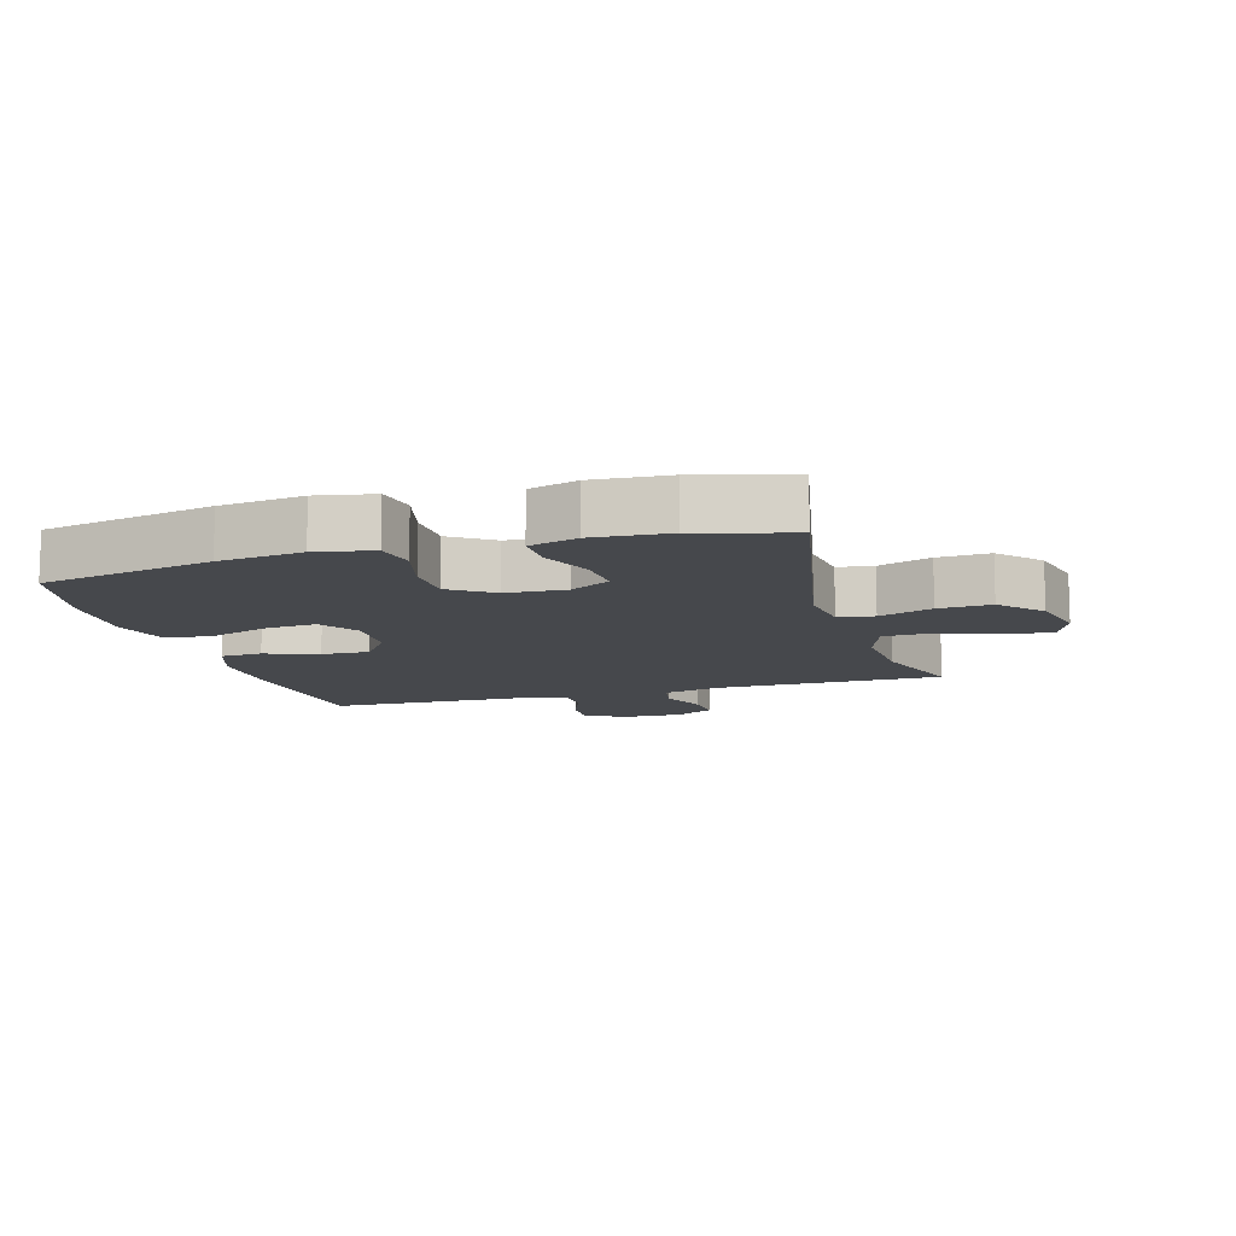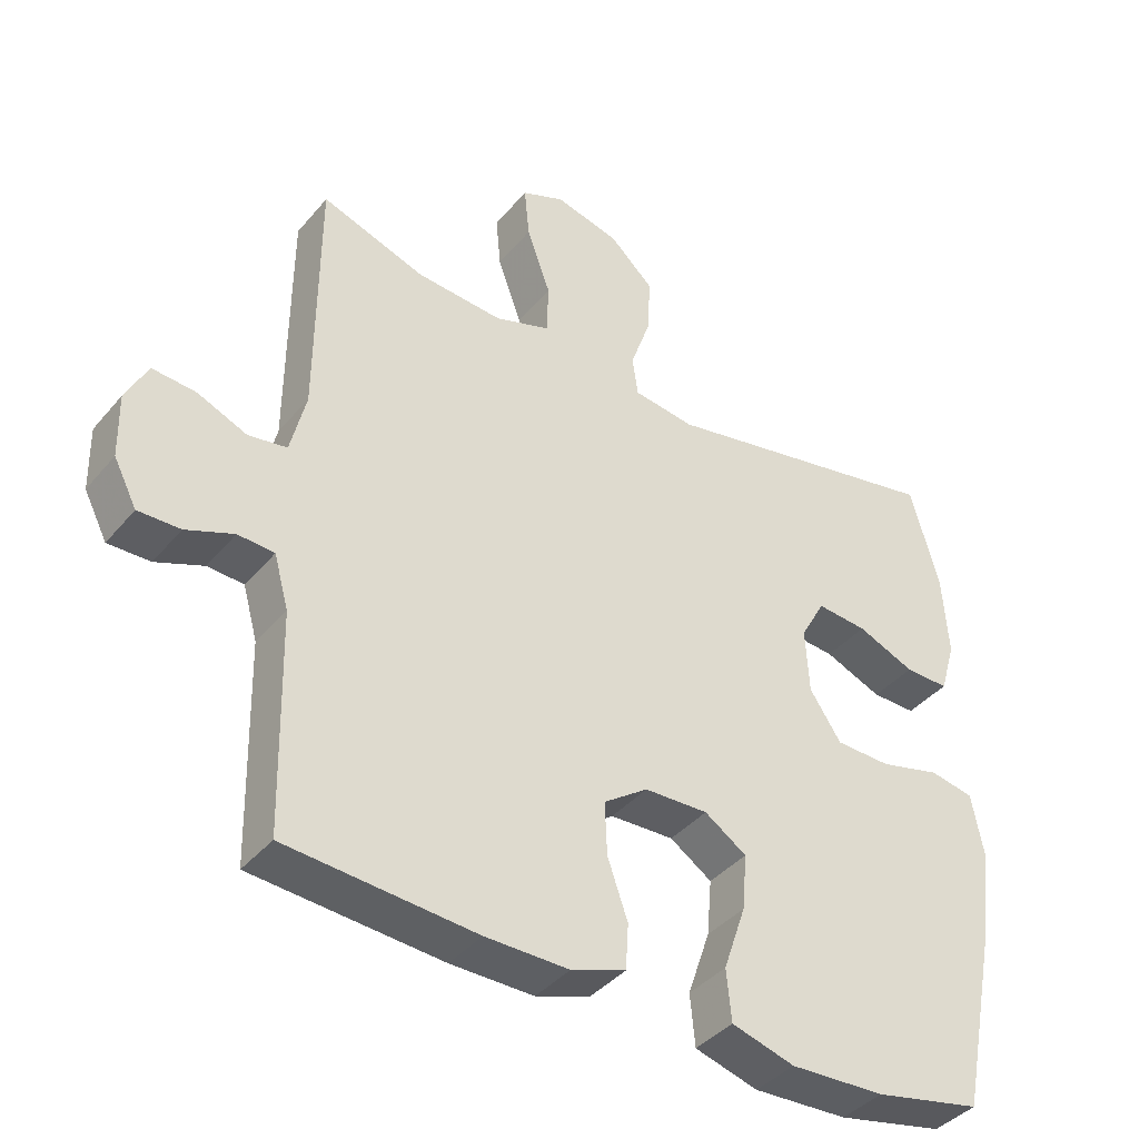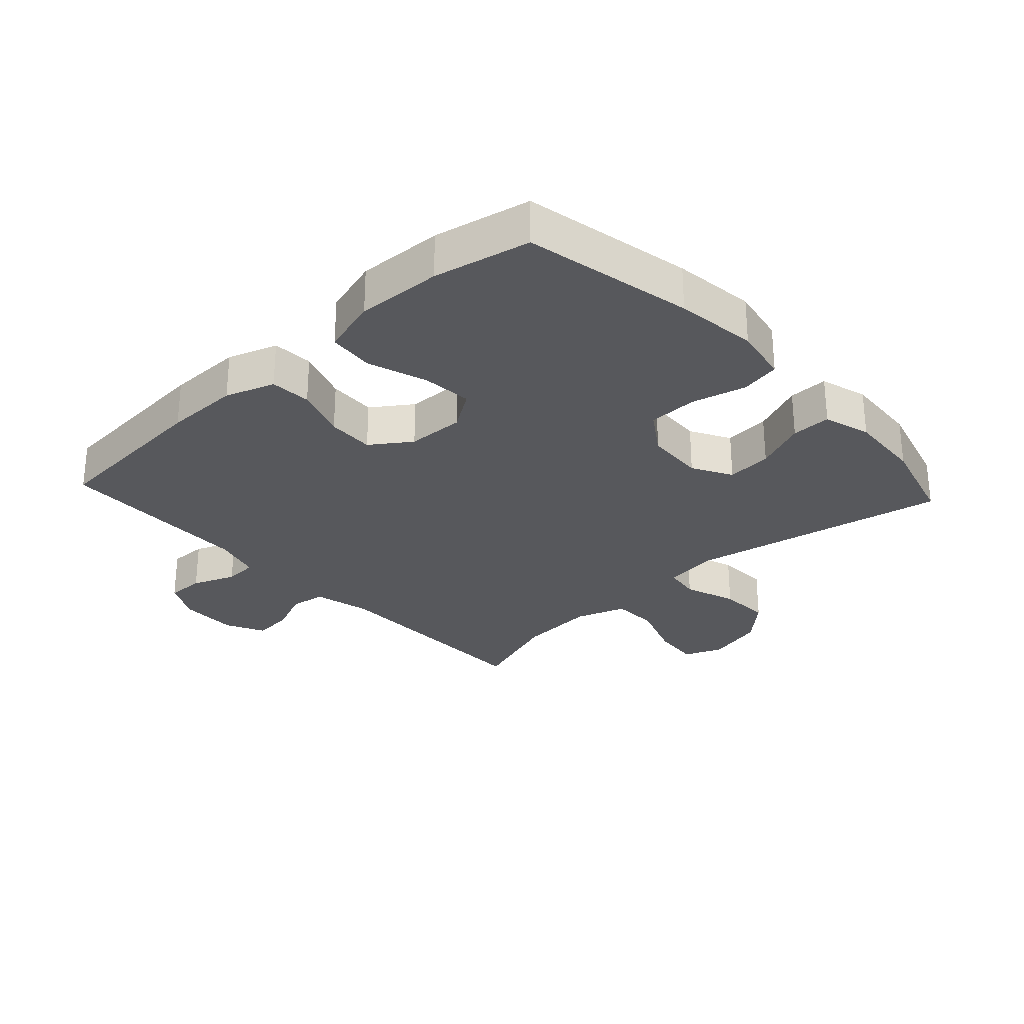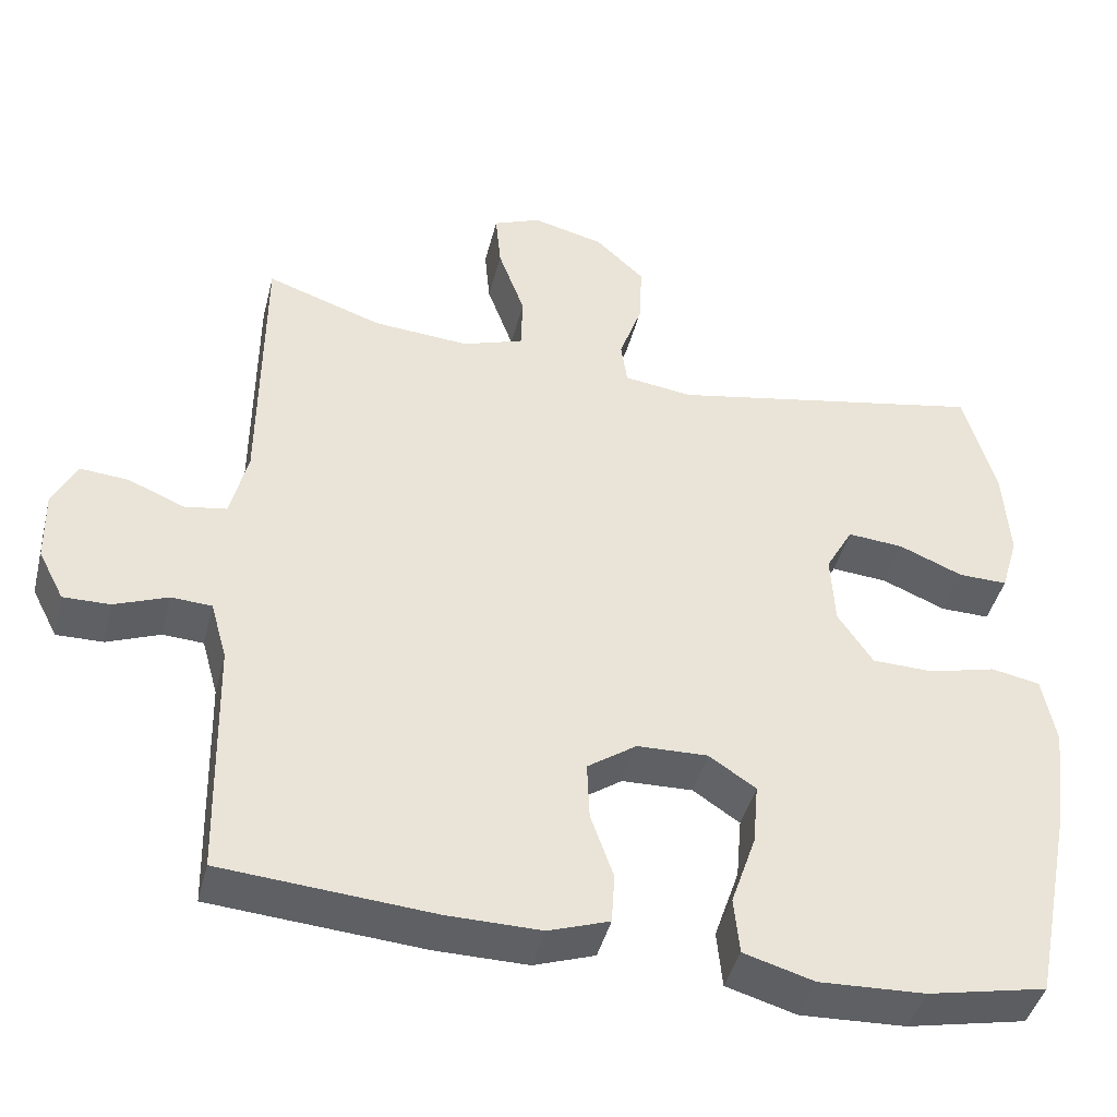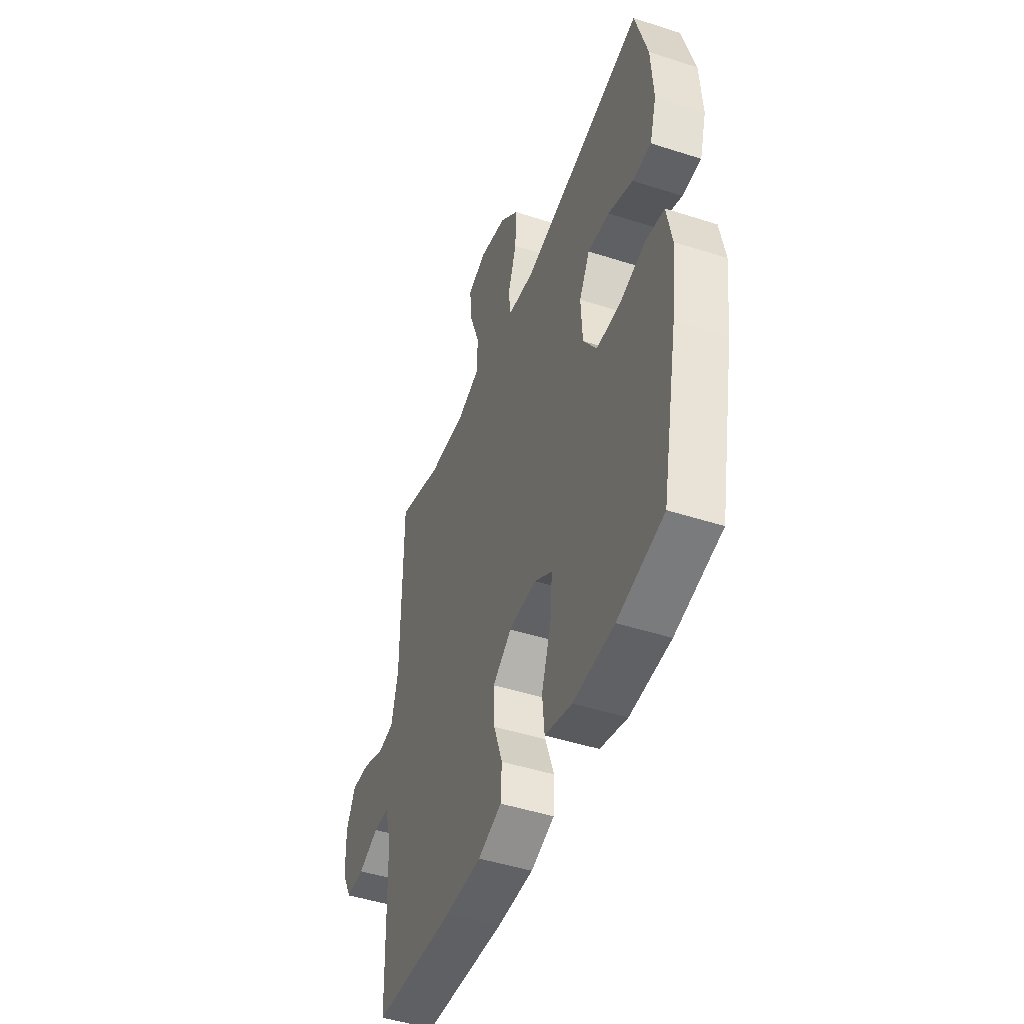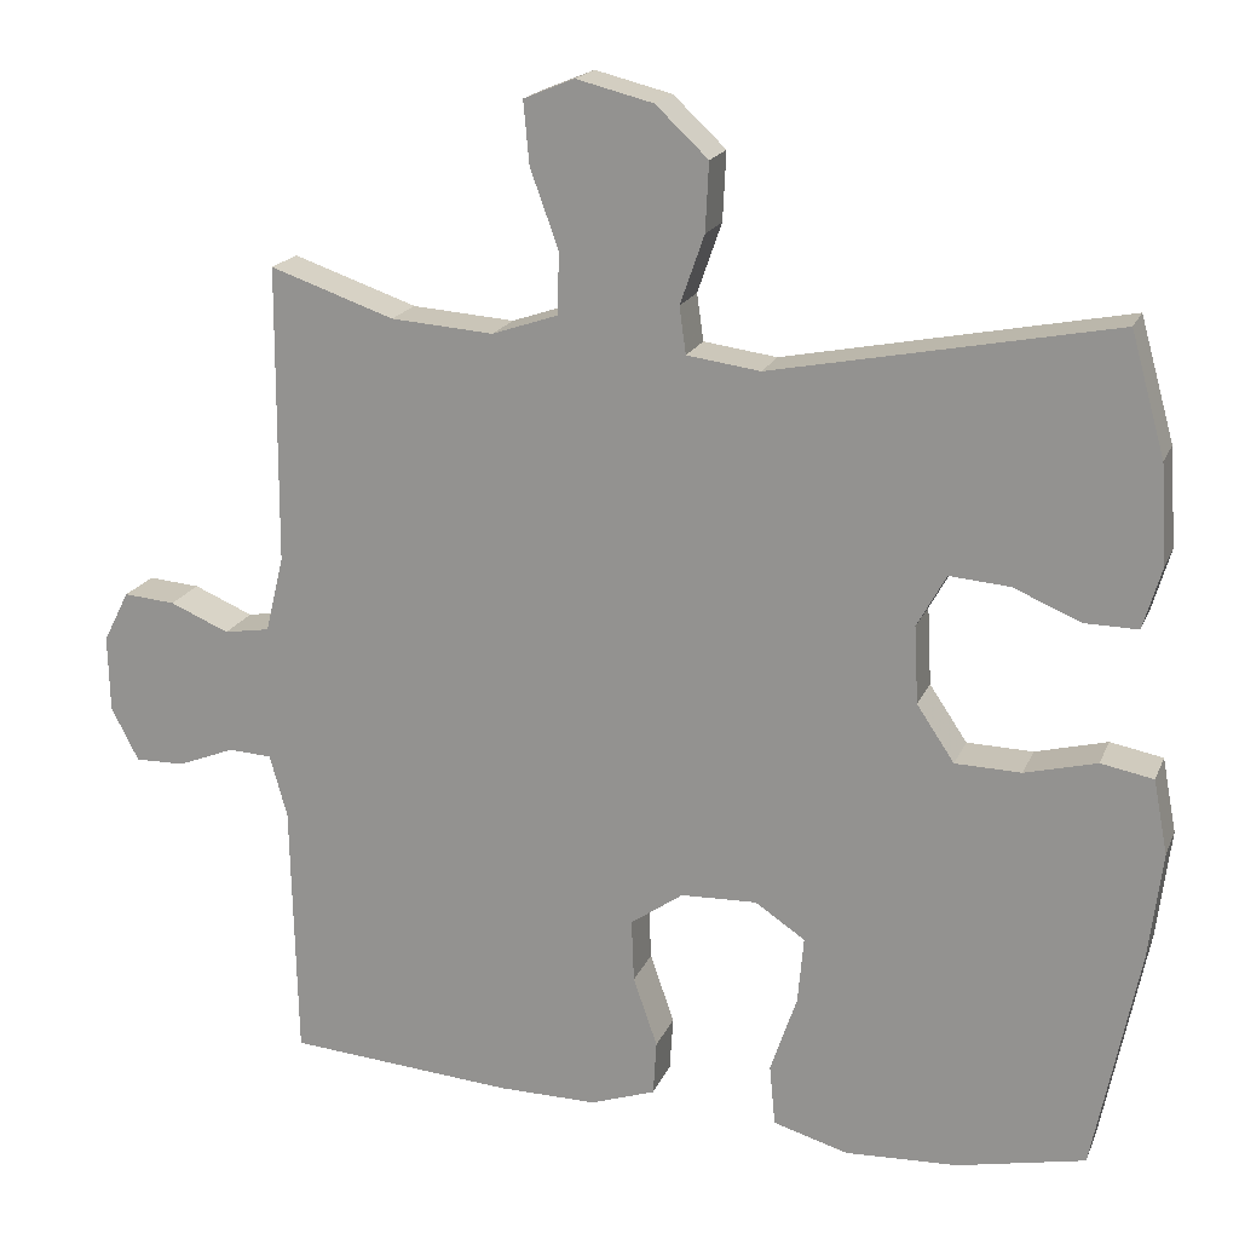
<metadata>
{"format":"obj","ext":"obj","renderer":"f3d","projection":"perspective","resolution":1024,"background":"white","views":[{"elev":-11.4,"azim":-73.9,"up":"+Y"},{"elev":-39.7,"azim":144.4,"up":"+Z"},{"elev":-28.4,"azim":-137.3,"up":"+Y"},{"elev":-43.4,"azim":166.0,"up":"+Z"},{"elev":-46.9,"azim":-110.1,"up":"+Z"},{"elev":18.6,"azim":-162.2,"up":"+Z"}]}
</metadata>
<code>
v -0.5 0.07 0.5
v -0.091 0.07 0.42
v -0.003 0.07 0.432
v 0.005 0.07 0.488
v -0.024 0.07 0.571
v -0.028 0.07 0.653
v 0.035 0.07 0.712
v 0.127 0.07 0.735
v 0.188 0.07 0.71
v 0.181 0.07 0.635
v 0.147 0.07 0.541
v 0.149 0.07 0.467
v 0.228 0.07 0.44
v 0.351 0.07 0.449
v 0.5 0.07 0.5
v 0.502 0.07 0.143
v 0.524 0.07 0.052
v 0.579 0.07 0.043
v 0.65 0.07 0.073
v 0.712 0.07 0.078
v 0.743 0.07 0.017
v 0.741 0.07 -0.075
v 0.708 0.07 -0.139
v 0.648 0.07 -0.138
v 0.58 0.07 -0.111
v 0.528 0.07 -0.114
v 0.507 0.07 -0.189
v 0.5 0.07 -0.5
v 0.229 0.07 -0.521
v 0.11 0.07 -0.522
v 0.032 0.07 -0.495
v 0.028 0.07 -0.43
v 0.057 0.07 -0.347
v 0.06 0.07 -0.272
v -0.003 0.07 -0.228
v -0.094 0.07 -0.225
v -0.154 0.07 -0.265
v -0.147 0.07 -0.345
v -0.115 0.07 -0.439
v -0.122 0.07 -0.512
v -0.212 0.07 -0.538
v -0.347 0.07 -0.532
v -0.5 0.07 -0.5
v -0.554 0.07 -0.232
v -0.57 0.07 -0.102
v -0.553 0.07 -0.013
v -0.49 0.07 -0.001
v -0.404 0.07 -0.023
v -0.325 0.07 -0.021
v -0.28 0.07 0.046
v -0.275 0.07 0.139
v -0.31 0.07 0.202
v -0.382 0.07 0.196
v -0.464 0.07 0.162
v -0.527 0.07 0.161
v -0.549 0.07 0.236
v -0.541 0.07 0.354
v -0.5 0 0.5
v -0.091 0 0.42
v -0.003 0 0.432
v 0.005 0 0.488
v -0.024 0 0.571
v -0.028 0 0.653
v 0.035 0 0.712
v 0.127 0 0.735
v 0.188 0 0.71
v 0.181 0 0.635
v 0.147 0 0.541
v 0.149 0 0.467
v 0.228 0 0.44
v 0.351 0 0.449
v 0.5 0 0.5
v 0.502 0 0.143
v 0.524 0 0.052
v 0.579 0 0.043
v 0.65 0 0.073
v 0.712 0 0.078
v 0.743 0 0.017
v 0.741 0 -0.075
v 0.708 0 -0.139
v 0.648 0 -0.138
v 0.58 0 -0.111
v 0.528 0 -0.114
v 0.507 0 -0.189
v 0.5 0 -0.5
v 0.229 0 -0.521
v 0.11 0 -0.522
v 0.032 0 -0.495
v 0.028 0 -0.43
v 0.057 0 -0.347
v 0.06 0 -0.272
v -0.003 0 -0.228
v -0.094 0 -0.225
v -0.154 0 -0.265
v -0.147 0 -0.345
v -0.115 0 -0.439
v -0.122 0 -0.512
v -0.212 0 -0.538
v -0.347 0 -0.532
v -0.5 0 -0.5
v -0.554 0 -0.232
v -0.57 0 -0.102
v -0.553 0 -0.013
v -0.49 0 -0.001
v -0.404 0 -0.023
v -0.325 0 -0.021
v -0.28 0 0.046
v -0.275 0 0.139
v -0.31 0 0.202
v -0.382 0 0.196
v -0.464 0 0.162
v -0.527 0 0.161
v -0.549 0 0.236
v -0.541 0 0.354
f 56 57 1 2
f 53 54 55 56
f 52 53 56 2
f 51 52 2 3
f 50 51 3
f 49 50 3
f 45 46 47 48
f 45 48 49
f 44 45 49
f 43 44 49
f 42 43 49 3
f 38 39 40 41
f 37 38 41 42
f 30 31 32 33
f 30 33 34
f 27 28 29 30
f 26 27 30 34
f 22 23 24 25
f 22 25 26
f 21 22 26
f 18 19 20 21
f 18 21 26 34
f 14 15 16
f 13 14 16 17
f 12 13 17
f 8 9 10 11
f 8 11 12
f 7 8 12
f 4 5 6 7
f 4 7 12
f 3 4 12 17
f 37 42 3
f 36 37 3
f 35 36 3 17
f 17 18 34 35
f 59 58 114 113
f 113 112 111 110
f 59 113 110 109
f 60 59 109 108
f 60 108 107
f 60 107 106
f 105 104 103 102
f 106 105 102
f 106 102 101
f 106 101 100
f 60 106 100 99
f 98 97 96 95
f 99 98 95 94
f 90 89 88 87
f 91 90 87
f 87 86 85 84
f 91 87 84 83
f 82 81 80 79
f 83 82 79
f 83 79 78
f 78 77 76 75
f 91 83 78 75
f 73 72 71
f 74 73 71 70
f 74 70 69
f 68 67 66 65
f 69 68 65
f 69 65 64
f 64 63 62 61
f 69 64 61
f 74 69 61 60
f 60 99 94
f 60 94 93
f 74 60 93 92
f 92 91 75 74
f 1 58 59 2
f 2 59 60 3
f 3 60 61 4
f 4 61 62 5
f 5 62 63 6
f 6 63 64 7
f 7 64 65 8
f 8 65 66 9
f 9 66 67 10
f 10 67 68 11
f 11 68 69 12
f 12 69 70 13
f 13 70 71 14
f 14 71 72 15
f 15 72 73 16
f 16 73 74 17
f 17 74 75 18
f 18 75 76 19
f 19 76 77 20
f 20 77 78 21
f 21 78 79 22
f 22 79 80 23
f 23 80 81 24
f 24 81 82 25
f 25 82 83 26
f 26 83 84 27
f 27 84 85 28
f 28 85 86 29
f 29 86 87 30
f 30 87 88 31
f 31 88 89 32
f 32 89 90 33
f 33 90 91 34
f 34 91 92 35
f 35 92 93 36
f 36 93 94 37
f 37 94 95 38
f 38 95 96 39
f 39 96 97 40
f 40 97 98 41
f 41 98 99 42
f 42 99 100 43
f 43 100 101 44
f 44 101 102 45
f 45 102 103 46
f 46 103 104 47
f 47 104 105 48
f 48 105 106 49
f 49 106 107 50
f 50 107 108 51
f 51 108 109 52
f 52 109 110 53
f 53 110 111 54
f 54 111 112 55
f 55 112 113 56
f 56 113 114 57
f 57 114 58 1

</code>
